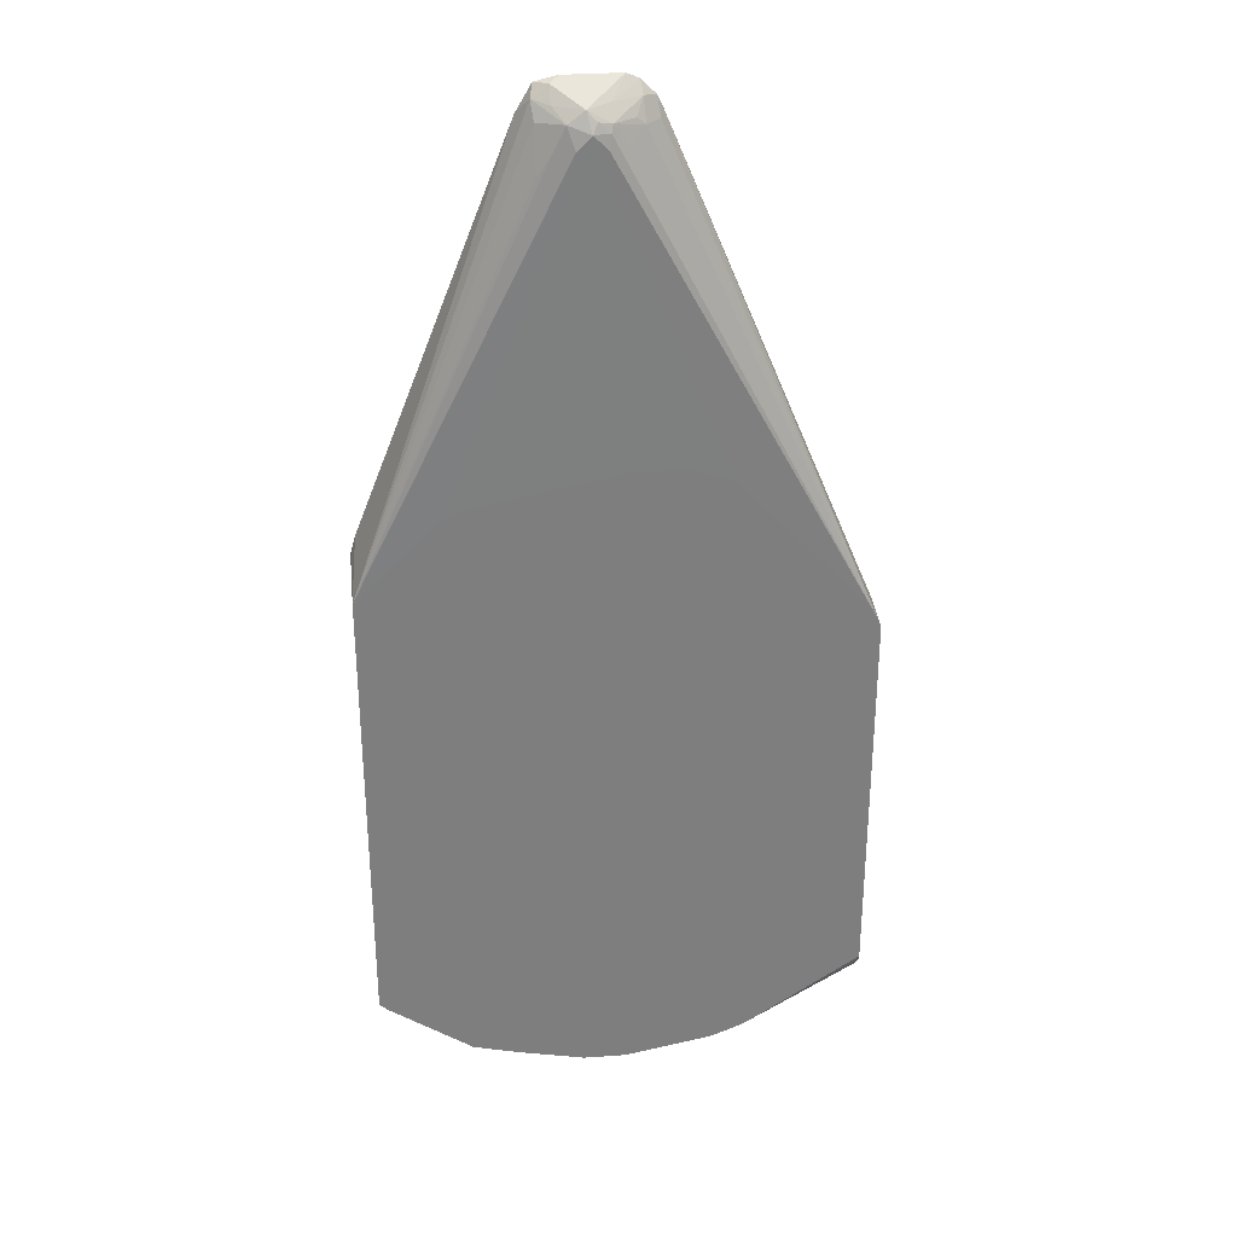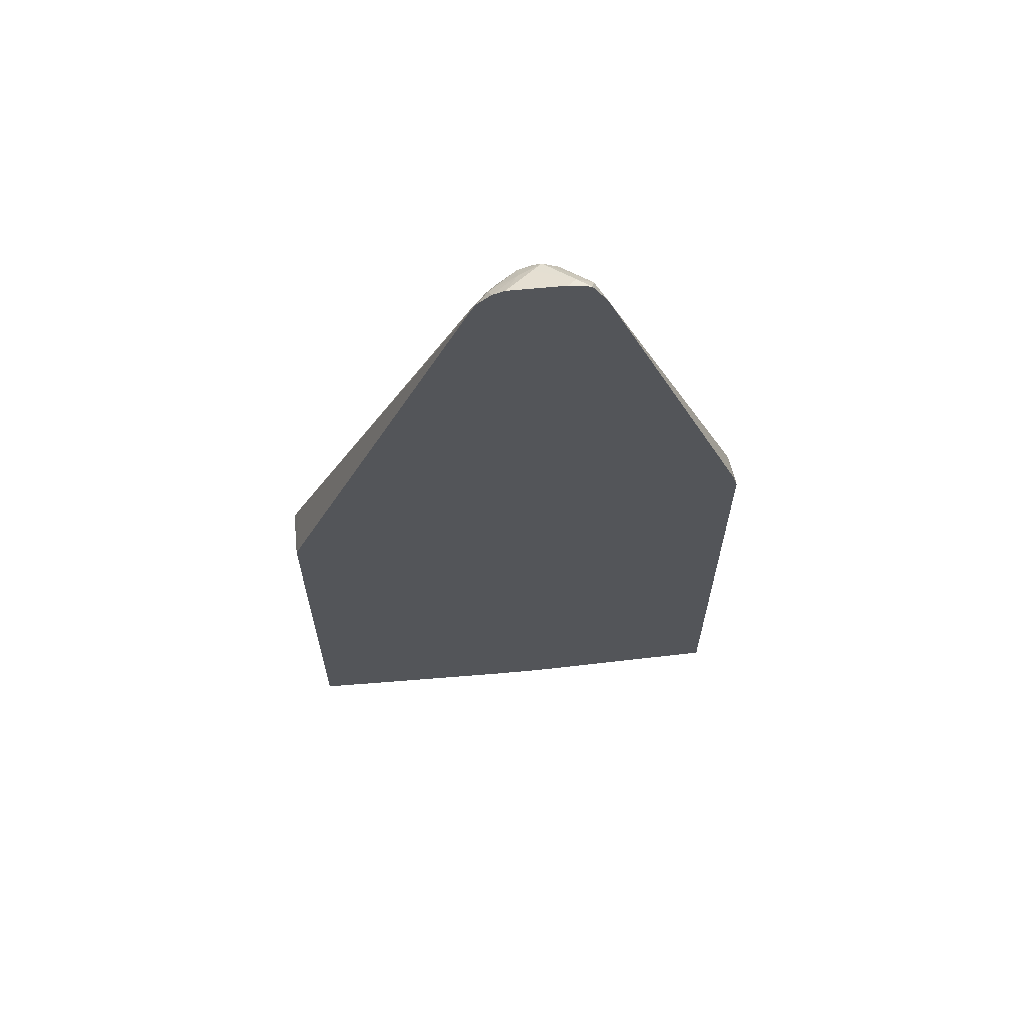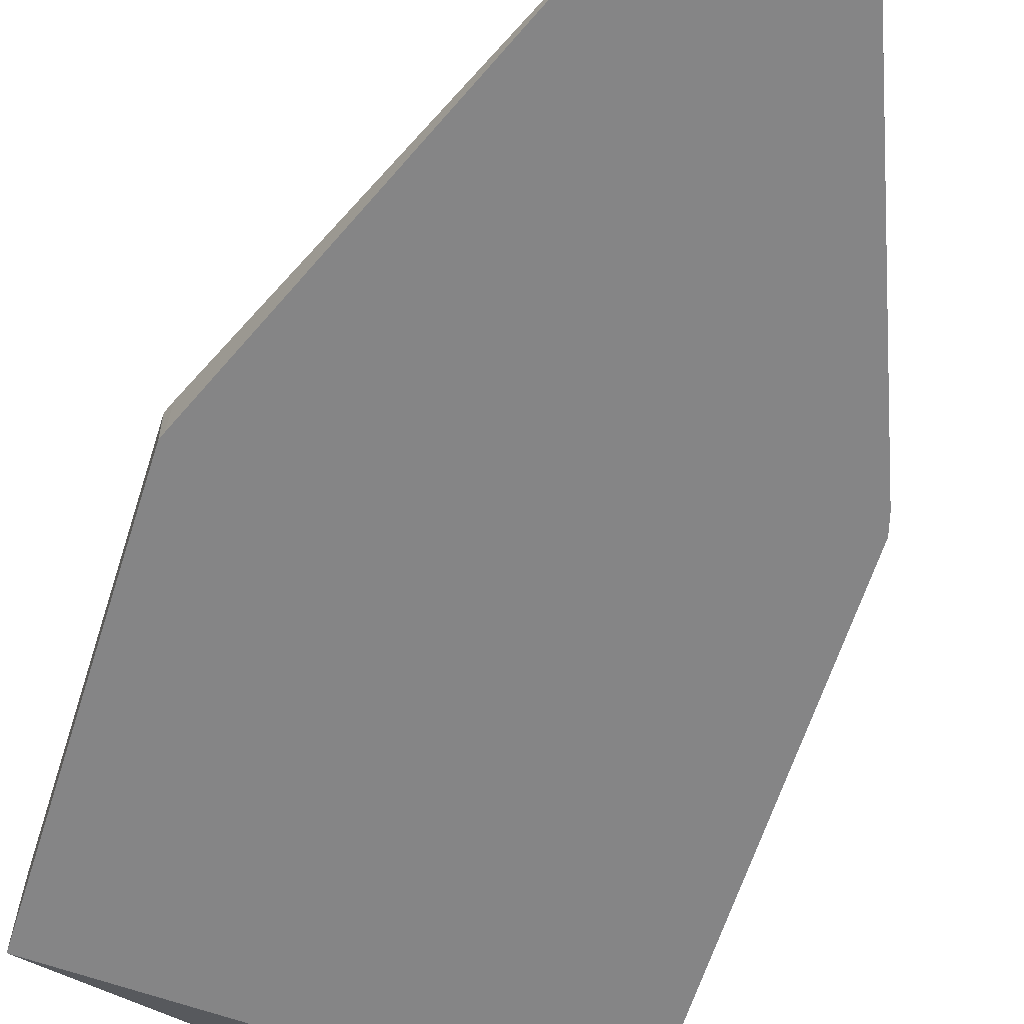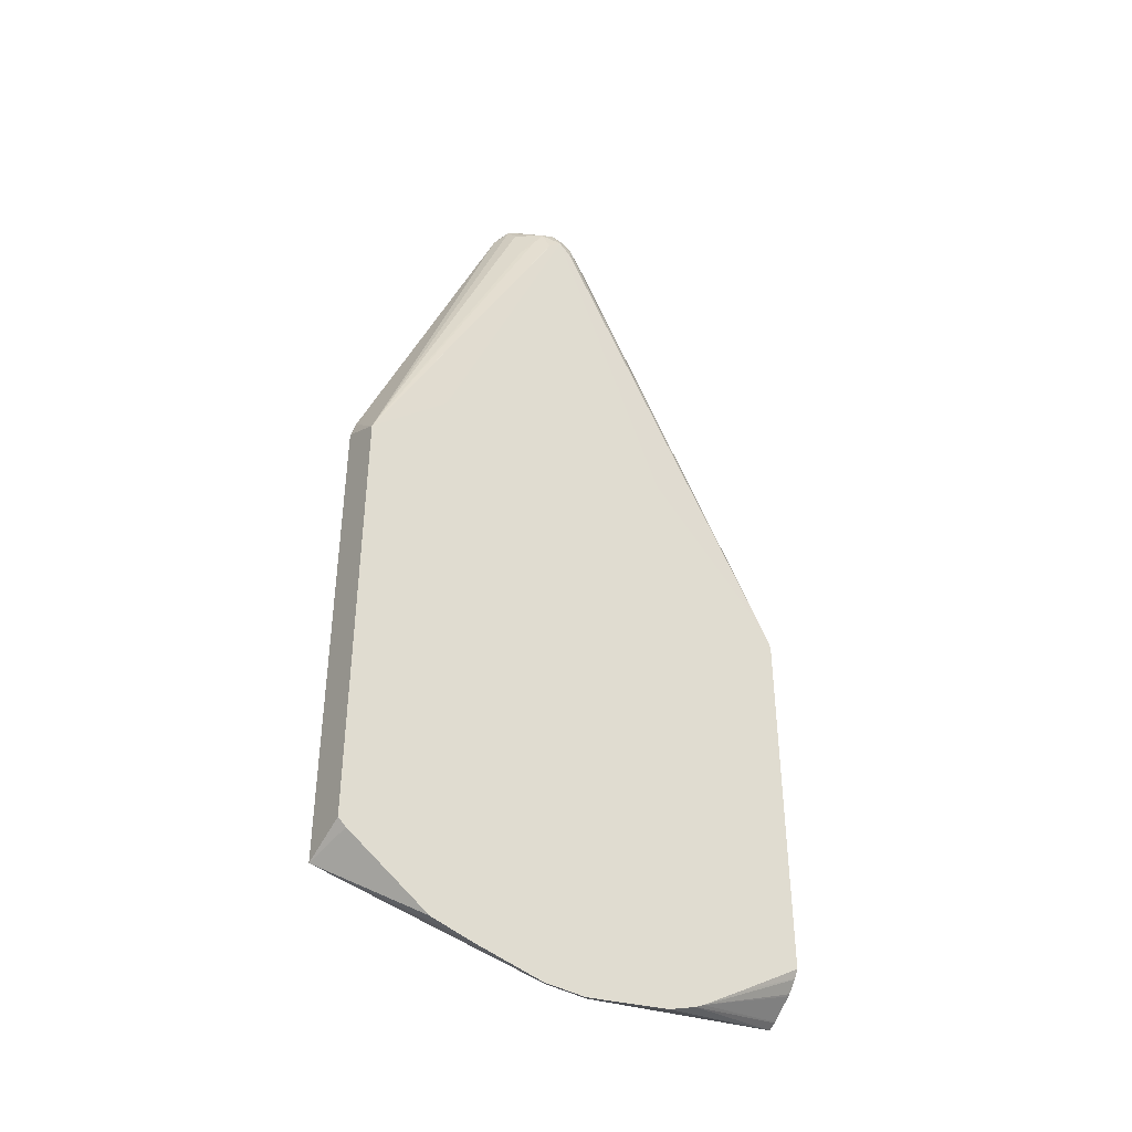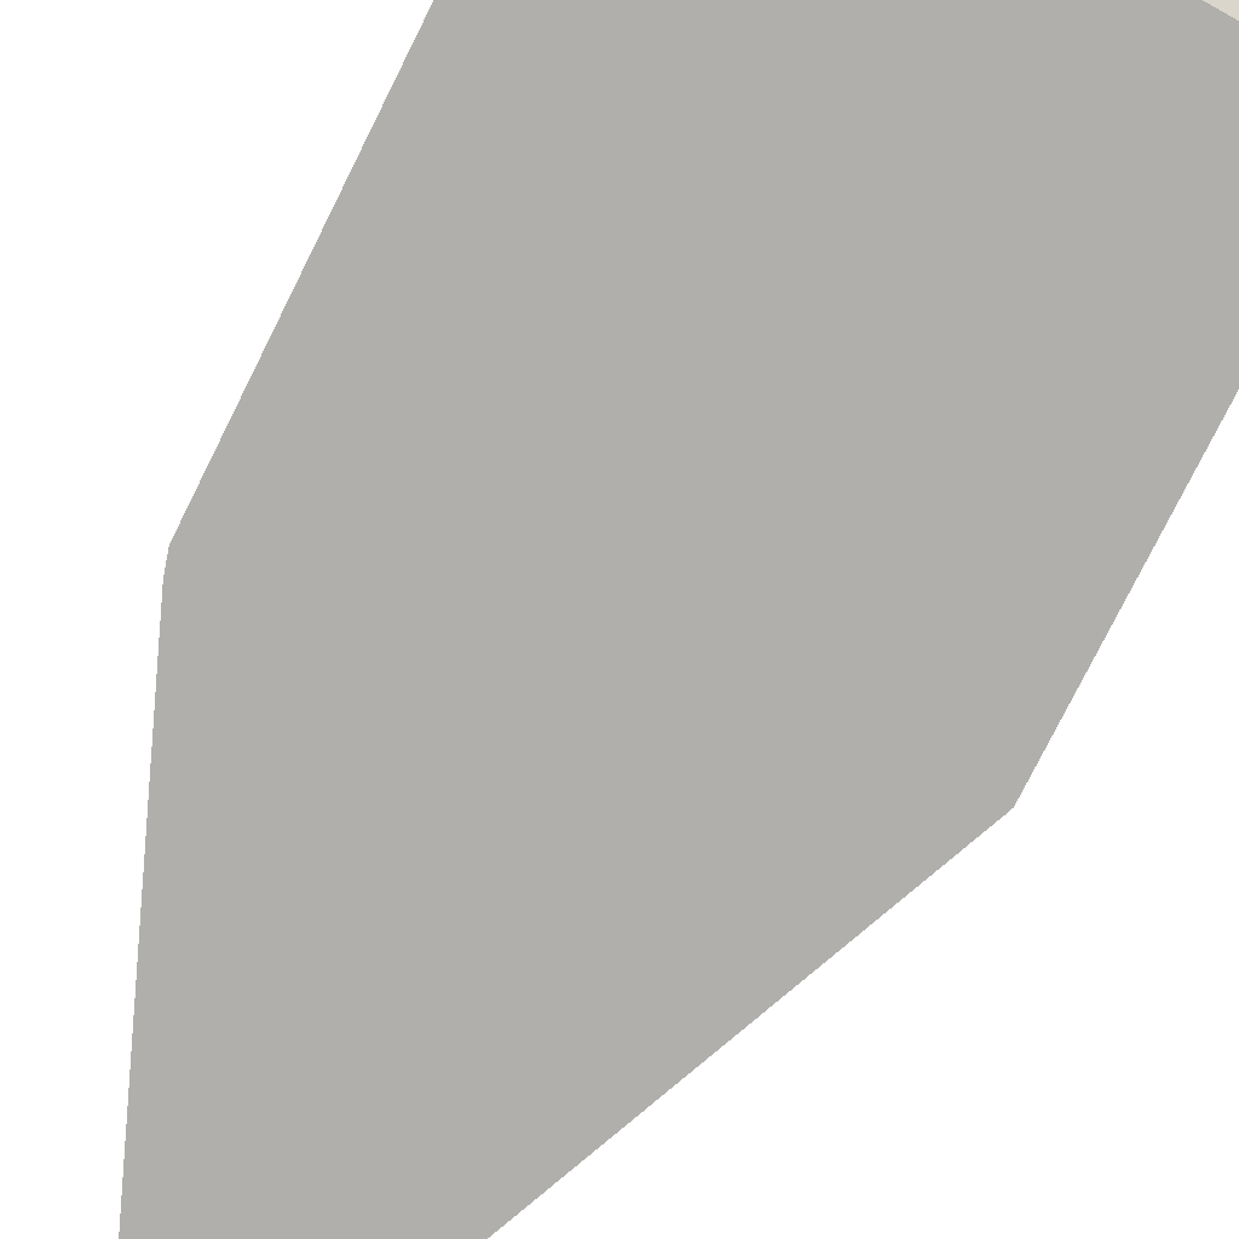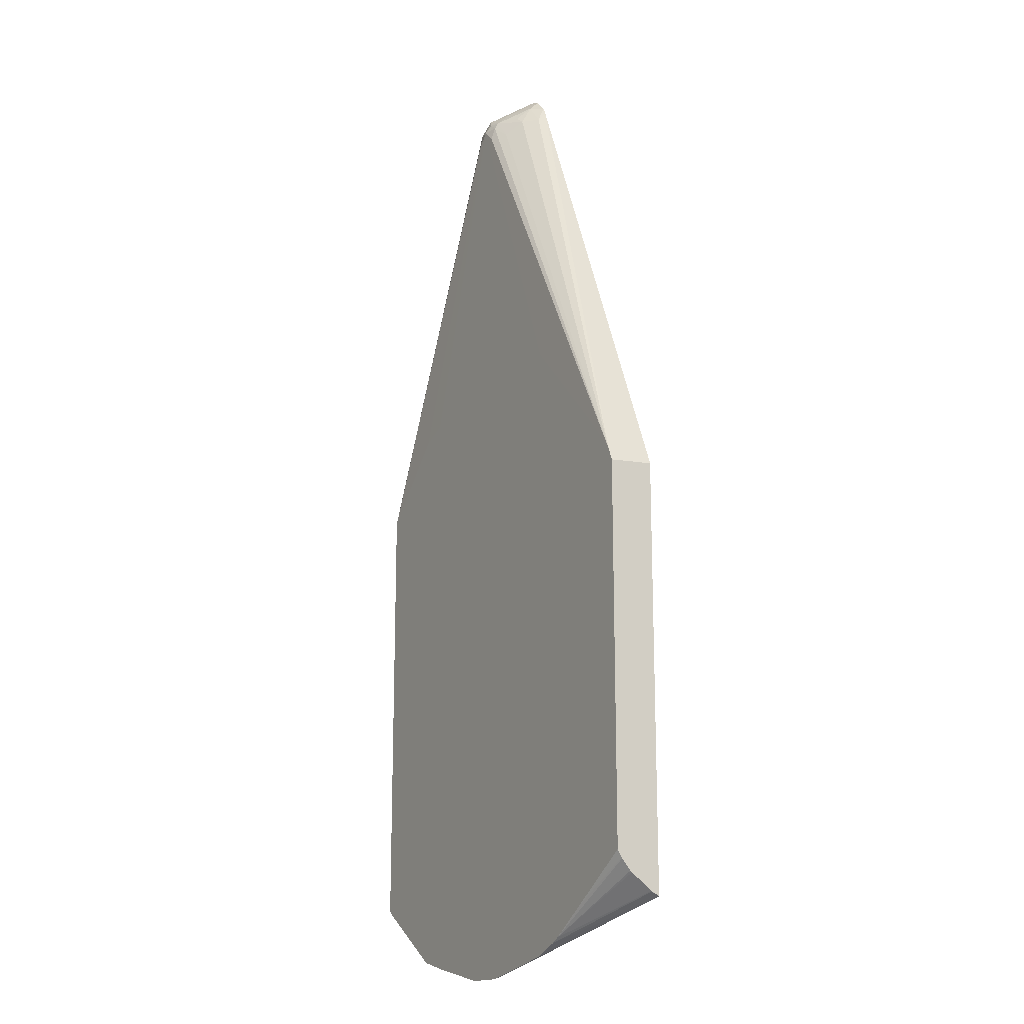
<metadata>
{"format":"obj","ext":"obj","renderer":"f3d","projection":"perspective","resolution":1024,"background":"white","views":[{"elev":30.9,"azim":174.2,"up":"+Z"},{"elev":65.0,"azim":-5.6,"up":"+Z"},{"elev":-61.9,"azim":-17.5,"up":"+Y"},{"elev":-42.4,"azim":146.1,"up":"+Z"},{"elev":-78.1,"azim":153.4,"up":"+Y"},{"elev":-16.4,"azim":-119.8,"up":"+Z"}]}
</metadata>
<code>
v 0.2326 -0.3141 0.08908
v 0.2326 -0.3103 0.08813
v 0.2271 -0.3141 0.1091
v 0.2326 -0.3141 -0.4522
v 0.2326 -0.265 0.0616
v 0.06474 -0.3141 0.5222
v 0.02536 -0.3141 -0.4628
v 0.02456 -0.2853 -0.5066
v 0.04918 -0.2755 -0.5116
v 0.123 -0.2755 -0.4968
v 0.1342 -0.265 -0.4986
v 0.1352 -0.265 -0.4983
v 0.2239 -0.265 -0.439
v 0.2326 -0.265 -0.4314
v 0.1482 -0.265 0.1443
v -1.766e-05 -0.2657 0.5165
v 0.01474 -0.2657 0.5017
v 0.02949 -0.2657 0.4722
v 0.03689 -0.2731 0.4943
v 0.04918 -0.2755 0.4772
v 0.04918 -0.2903 0.5214
v 0.05165 -0.3026 0.5386
v 0.04838 -0.3141 0.5501
v 0.009097 -0.3141 -0.4633
v -0.01724 -0.2976 -0.4895
v -0.04917 -0.2853 -0.5066
v 0.009802 -0.2706 -0.5214
v 0.01539 -0.265 -0.5243
v 0.08921 -0.265 -0.5095
v 0.1462 -0.265 0.1462
v 0.01227 -0.2681 0.5141
v 0.1147 -0.265 0.159
v 0.04092 -0.265 0.1737
v -0.0328 -0.265 0.1884
v -0.0466 -0.265 0.1892
v -0.08819 -0.265 0.1892
v -0.1325 -0.265 0.1744
v -0.01477 -0.2657 0.5017
v -0.01664 -0.2694 0.5165
v -0.004953 -0.2706 0.5264
v 0.004917 -0.2755 0.5362
v 0.02209 -0.2731 0.5239
v 0.03443 -0.2755 0.5067
v 0.03443 -0.2903 0.5362
v 0.03443 -0.305 0.551
v 0.02536 -0.3141 0.5555
v -0.004298 -0.3141 -0.4633
v -0.0189 -0.3141 -0.4632
v -0.04957 -0.3141 -0.4628
v -0.2818 -0.3141 -0.4523
v -0.03441 -0.2706 -0.5214
v -0.02882 -0.265 -0.5243
v -0.2368 -0.265 0.06435
v -0.2458 -0.265 0.05484
v -0.2769 -0.265 0.0171
v -0.03441 -0.2755 0.5017
v -0.0185 -0.2731 0.5239
v -0.0185 -0.2878 0.5386
v -0.004953 -0.2853 0.5412
v -0.03361 -0.3141 0.5555
v -0.1536 -0.265 -0.493
v -0.1221 -0.265 -0.5058
v -0.1082 -0.2706 -0.5066
v -0.2818 -0.3141 -0.4522
v -0.2818 -0.3055 -0.4481
v -0.04826 -0.265 -0.5206
v -0.2818 -0.265 0.004947
v -0.2792 -0.3141 0.01478
v -0.06518 -0.3141 0.5272
v -0.06392 -0.305 0.5165
v -0.04917 -0.2903 0.5165
v -0.04055 -0.2878 0.5239
v -0.04423 -0.2952 0.5313
v -0.04796 -0.3026 0.5386
v -0.0463 -0.3141 0.5501
v -0.163 -0.265 -0.4877
v -0.2818 -0.3141 0.00833
v -0.2818 -0.3046 -0.4474
v -0.2818 -0.265 -0.4077
v -0.06105 -0.3141 0.5354
v -0.2073 -0.265 -0.4581
v -0.2818 -0.2818 -0.43
v -0.2818 -0.28 -0.4284
v -0.2818 -0.2701 -0.4168
v -0.2818 -0.2695 -0.4158
f 37 53 38
f 39 57 40
f 38 53 54
f 38 54 55
f 38 55 39
f 39 56 57
f 39 55 56
f 46 59 60
f 41 58 59
f 41 59 45
f 41 45 44
f 41 44 42
f 41 57 58
f 45 59 46
f 50 61 62
f 27 52 28
f 40 57 41
f 27 51 52
f 17 31 42
f 25 50 26
f 16 41 42
f 16 42 31
f 50 62 63
f 17 42 18
f 18 42 19
f 19 42 20
f 20 42 43
f 20 43 21
f 26 50 51
f 21 43 42
f 79 81 85
f 22 44 45
f 22 45 23
f 23 45 46
f 24 47 25
f 25 47 48
f 25 48 49
f 25 49 50
f 21 42 22
f 50 63 51
f 58 60 59
f 50 65 61
f 64 83 82
f 64 82 78
f 64 78 65
f 65 78 76
f 67 77 68
f 69 80 70
f 70 80 74
f 70 74 71
f 71 74 73
f 71 73 72
f 74 80 75
f 76 78 82
f 76 82 83
f 76 83 84
f 76 84 85
f 76 85 81
f 16 40 41
f 64 84 83
f 50 64 65
f 64 85 84
f 64 67 79
f 51 63 62
f 51 62 66
f 51 66 52
f 55 67 68
f 55 68 69
f 55 69 70
f 55 70 71
f 55 71 56
f 56 71 57
f 57 71 72
f 57 72 73
f 57 73 74
f 57 74 58
f 58 74 75
f 58 75 60
f 61 65 76
f 64 77 67
f 64 79 85
f 16 39 40
f 22 42 44
f 16 37 38
f 2 5 3
f 3 5 6
f 4 7 8
f 4 8 9
f 4 9 10
f 4 10 11
f 4 11 12
f 4 12 13
f 4 13 14
f 5 15 16
f 5 16 17
f 5 17 18
f 5 18 19
f 5 19 20
f 5 20 21
f 5 21 22
f 5 22 6
f 1 5 2
f 5 14 13
f 1 14 5
f 1 24 7
f 16 38 39
f 1 2 3
f 1 3 6
f 1 6 23
f 1 23 46
f 1 46 60
f 1 60 75
f 1 75 80
f 1 80 69
f 1 69 68
f 1 68 77
f 1 77 64
f 1 64 50
f 1 50 49
f 1 49 48
f 1 48 47
f 1 47 24
f 1 4 14
f 5 13 12
f 1 7 4
f 5 11 29
f 7 25 8
f 8 25 26
f 8 26 51
f 8 51 27
f 8 27 9
f 9 27 28
f 9 29 10
f 10 29 11
f 15 30 16
f 16 31 17
f 16 30 32
f 16 32 33
f 16 33 34
f 16 34 35
f 16 35 36
f 5 12 11
f 16 36 37
f 7 24 25
f 6 22 23
f 9 28 29
f 5 32 30
f 5 29 28
f 5 28 52
f 5 30 15
f 5 52 66
f 5 66 62
f 5 62 61
f 5 61 76
f 5 81 79
f 5 79 67
f 5 67 55
f 5 76 81
f 5 34 33
f 5 54 53
f 5 53 37
f 5 37 36
f 5 36 35
f 5 35 34
f 5 55 54
f 5 33 32

</code>
